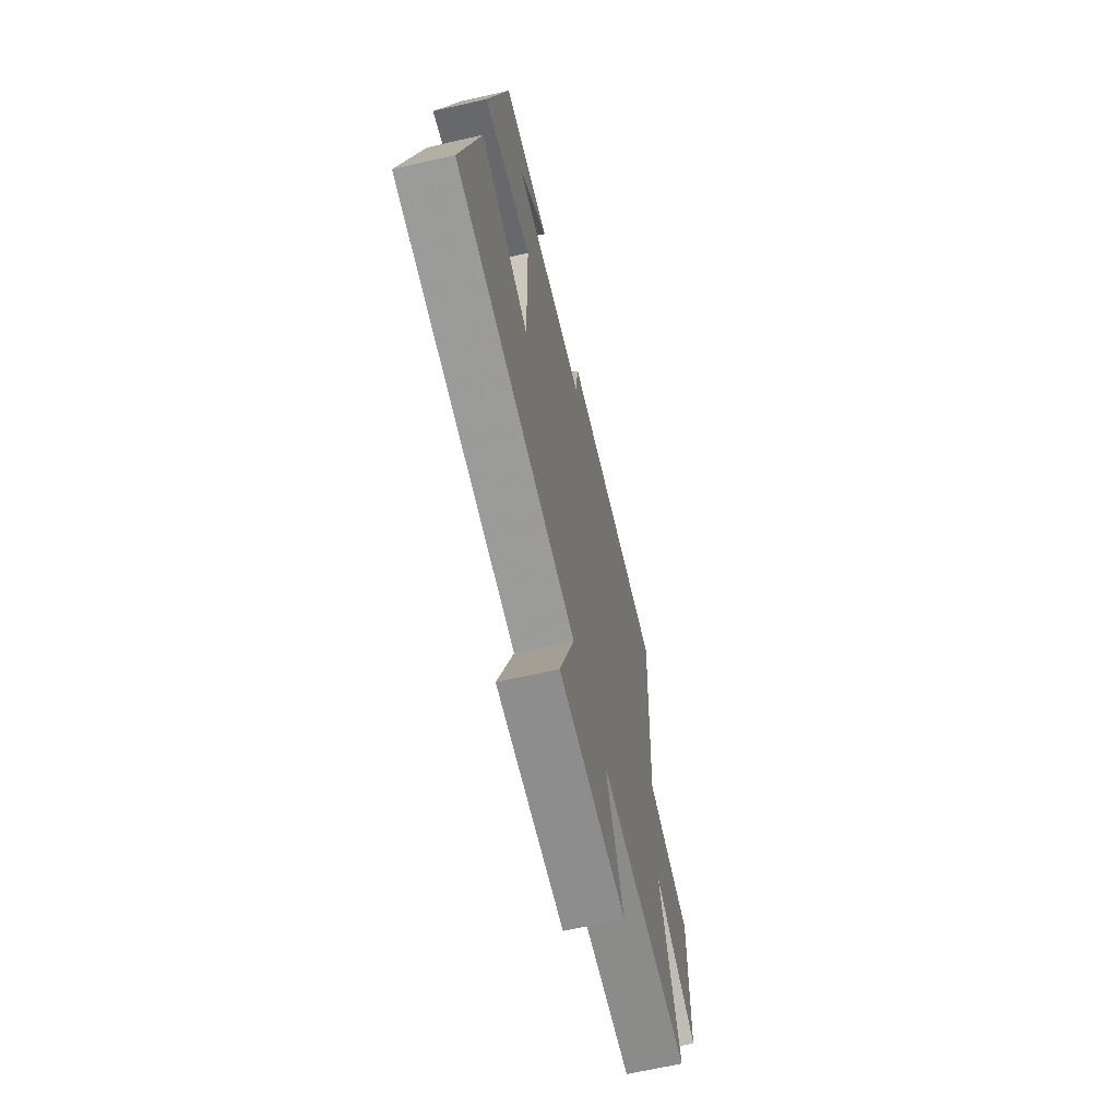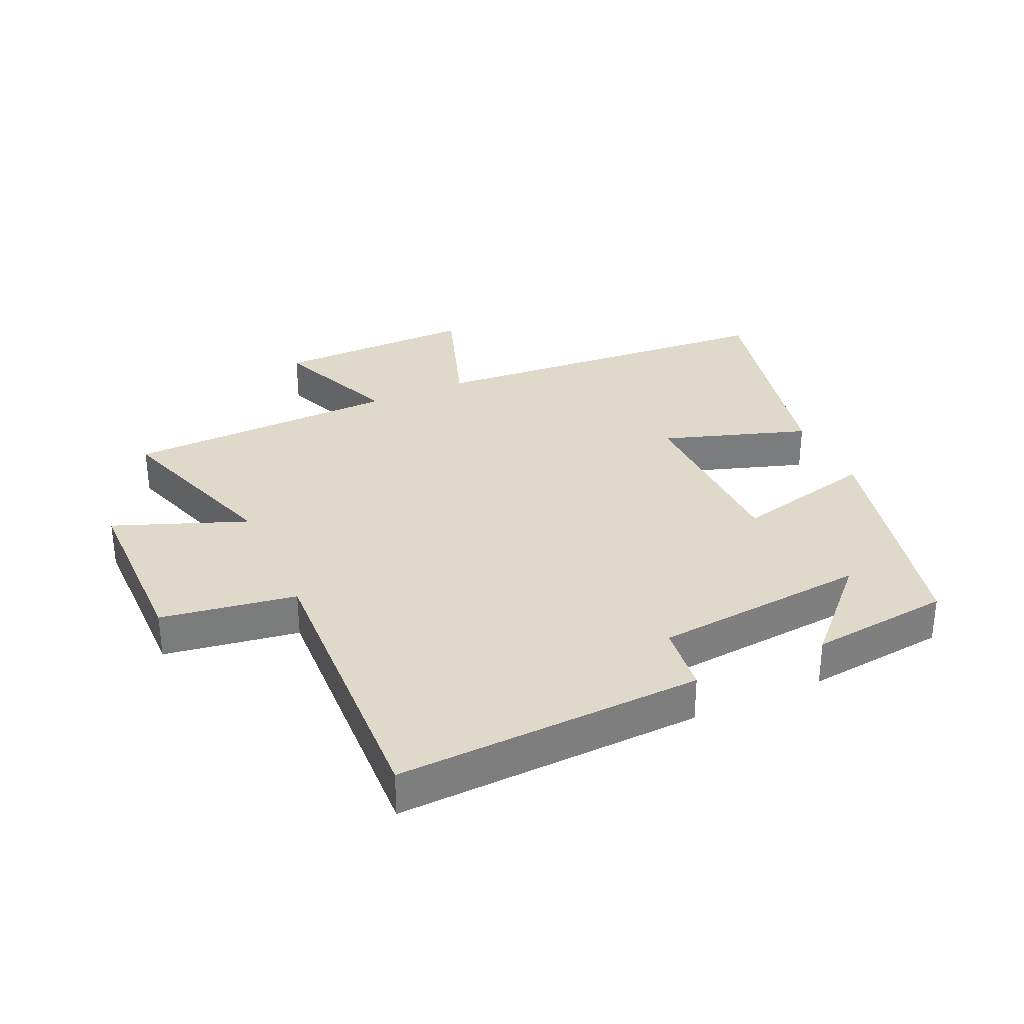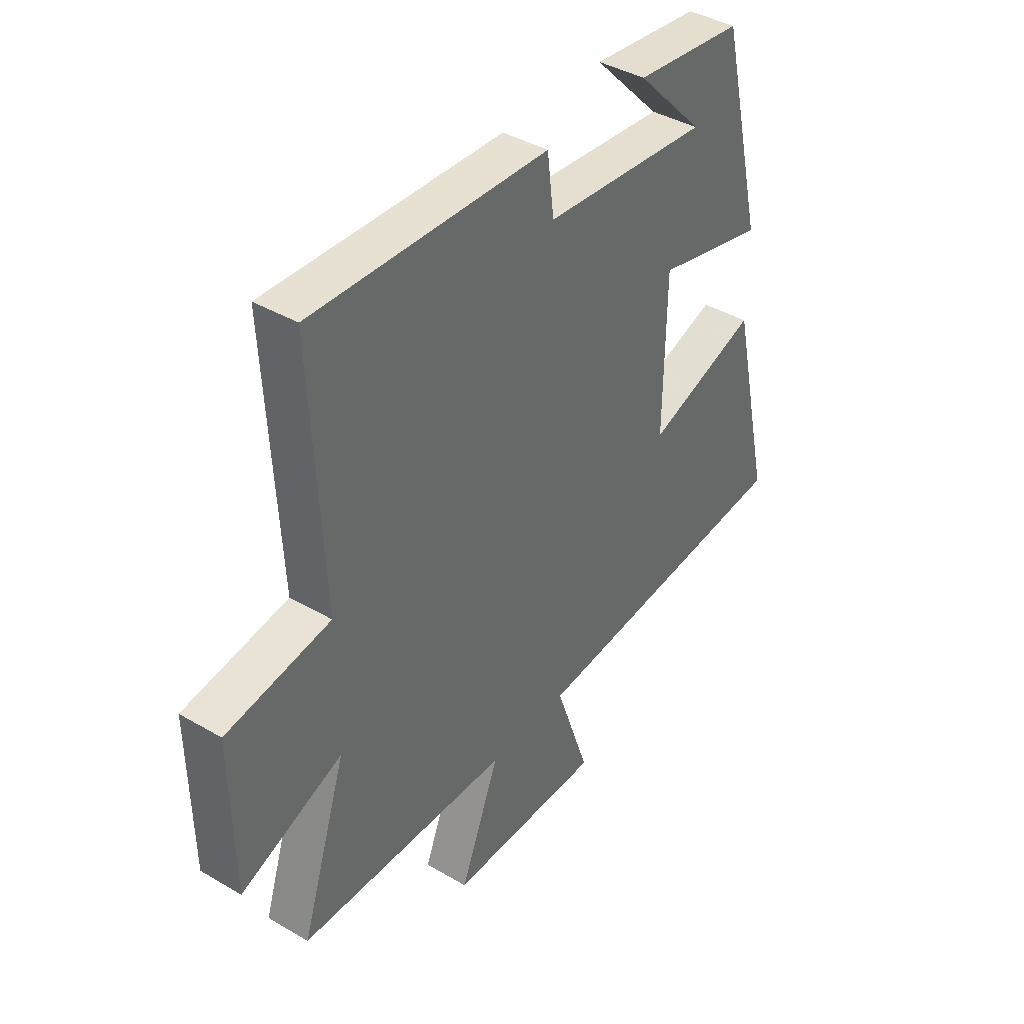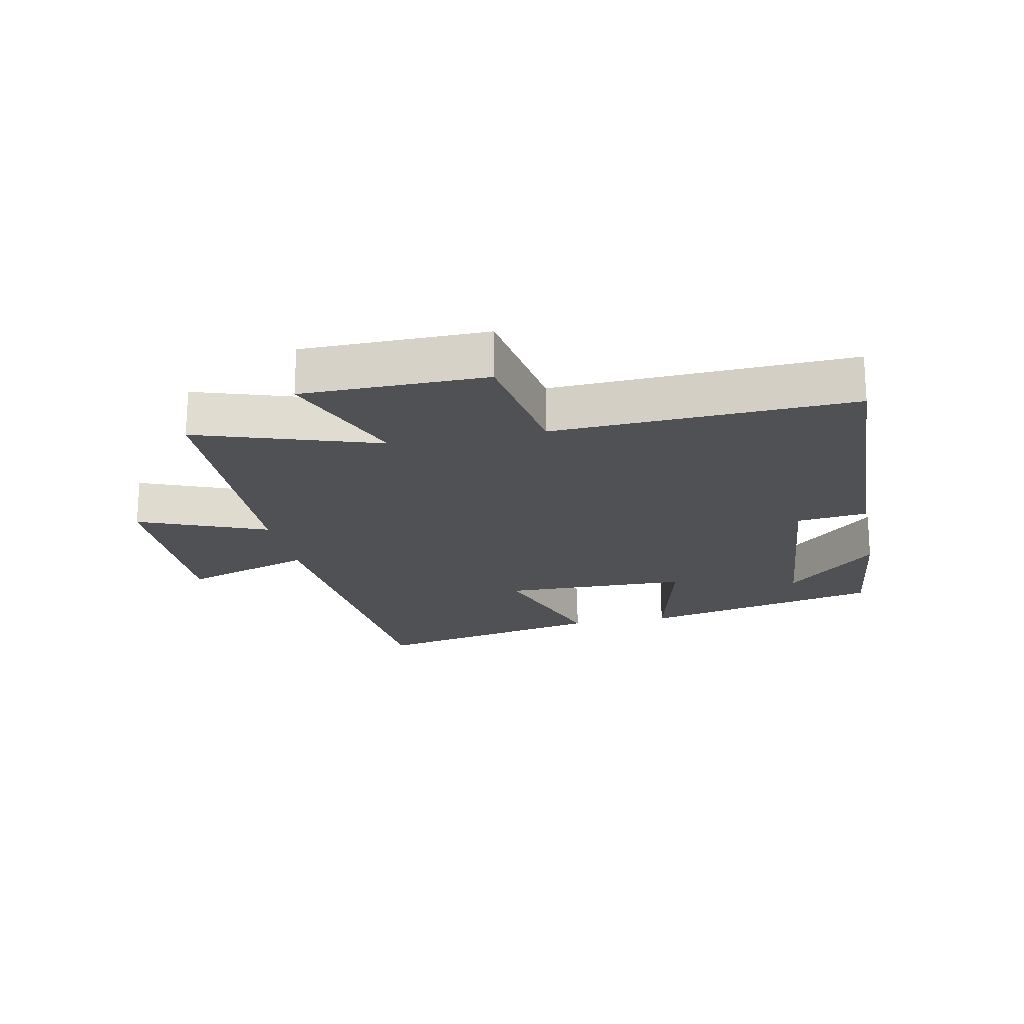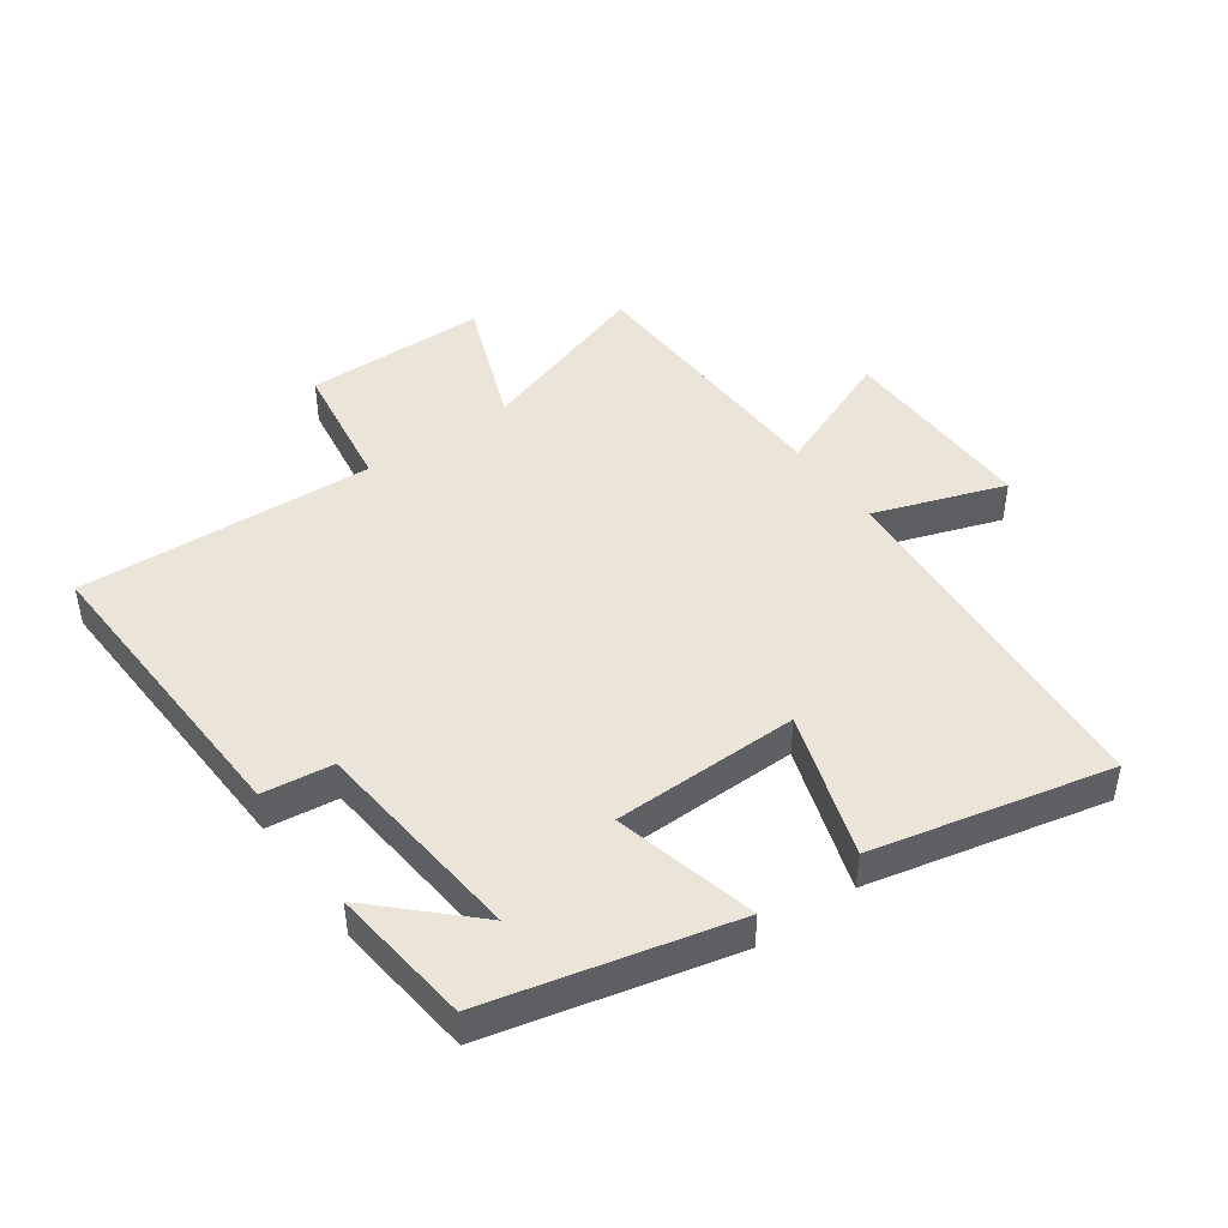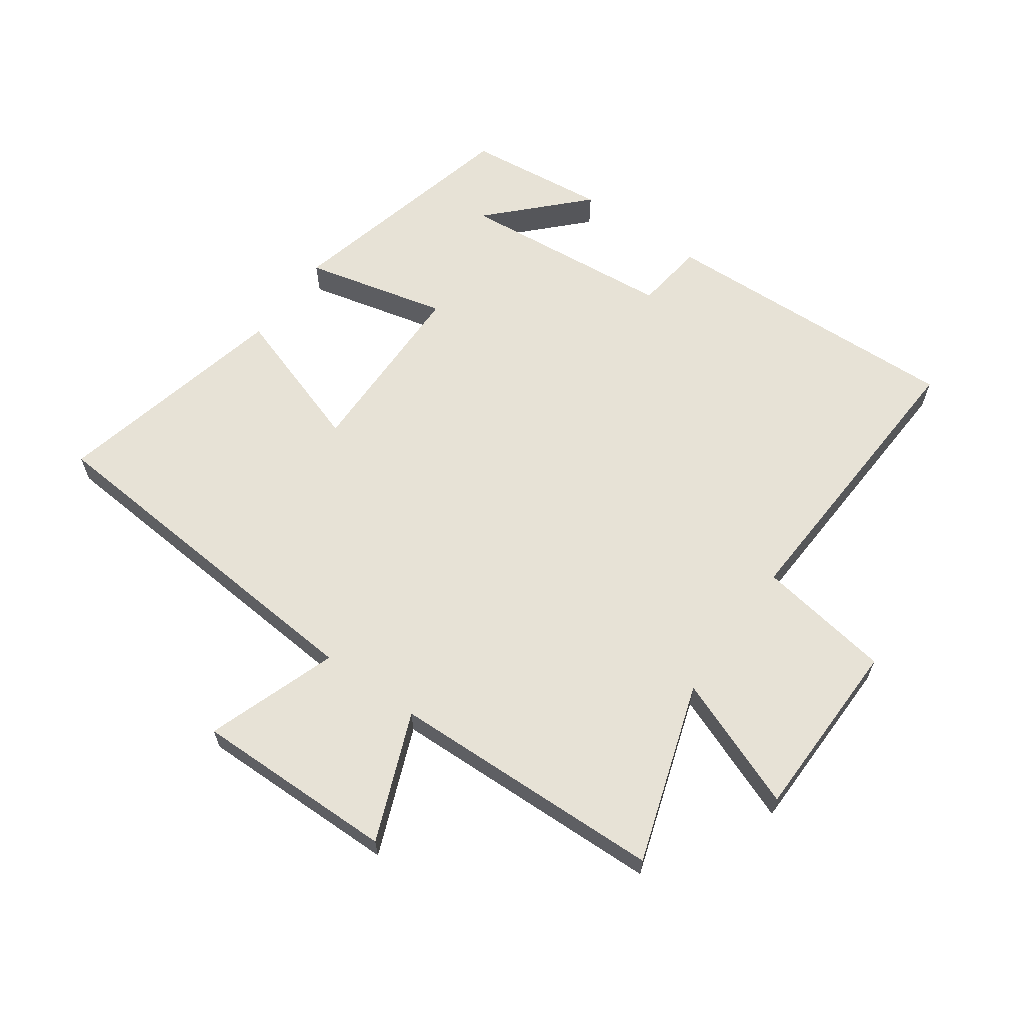
<metadata>
{"format":"obj","ext":"obj","renderer":"f3d","projection":"perspective","resolution":1024,"background":"white","views":[{"elev":-65.3,"azim":102.9,"up":"+Z"},{"elev":31.8,"azim":-24.6,"up":"+Y"},{"elev":40.3,"azim":-54.2,"up":"+Z"},{"elev":-19.7,"azim":-78.6,"up":"+Y"},{"elev":45.0,"azim":54.4,"up":"+Y"},{"elev":62.9,"azim":-144.5,"up":"+Y"}]}
</metadata>
<code>
v -0.524 0.07 0.519
v -0.036 0.07 0.5
v -0.022 0.07 0.388
v 0.322 0.07 0.356
v 0.182 0.07 0.5
v 0.407 0.07 0.475
v 0.5 0.07 0.089
v 0.272 0.07 0.144
v 0.268 0.07 -0.154
v 0.5 0.07 -0.077
v 0.586 0.07 -0.455
v 0.013 0.07 -0.5
v 0.085 0.07 -0.708
v -0.237 0.07 -0.704
v -0.155 0.07 -0.5
v -0.594 0.07 -0.487
v -0.5 0.07 -0.199
v -0.711 0.07 -0.281
v -0.715 0.07 0.011
v -0.5 0.07 0.045
v -0.524 0 0.519
v -0.036 0 0.5
v -0.022 0 0.388
v 0.322 0 0.356
v 0.182 0 0.5
v 0.407 0 0.475
v 0.5 0 0.089
v 0.272 0 0.144
v 0.268 0 -0.154
v 0.5 0 -0.077
v 0.586 0 -0.455
v 0.013 0 -0.5
v 0.085 0 -0.708
v -0.237 0 -0.704
v -0.155 0 -0.5
v -0.594 0 -0.487
v -0.5 0 -0.199
v -0.711 0 -0.281
v -0.715 0 0.011
v -0.5 0 0.045
f 17 18 19 20
f 15 16 17
f 15 17 20
f 12 13 14 15
f 9 10 11 12
f 8 9 12 15
f 6 7 8
f 4 5 6
f 4 6 8 15
f 20 1 2 3
f 3 4 15 20
f 40 39 38 37
f 37 36 35
f 40 37 35
f 35 34 33 32
f 32 31 30 29
f 35 32 29 28
f 28 27 26
f 26 25 24
f 35 28 26 24
f 23 22 21 40
f 40 35 24 23
f 1 21 22 2
f 2 22 23 3
f 3 23 24 4
f 4 24 25 5
f 5 25 26 6
f 6 26 27 7
f 7 27 28 8
f 8 28 29 9
f 9 29 30 10
f 10 30 31 11
f 11 31 32 12
f 12 32 33 13
f 13 33 34 14
f 14 34 35 15
f 15 35 36 16
f 16 36 37 17
f 17 37 38 18
f 18 38 39 19
f 19 39 40 20
f 20 40 21 1

</code>
